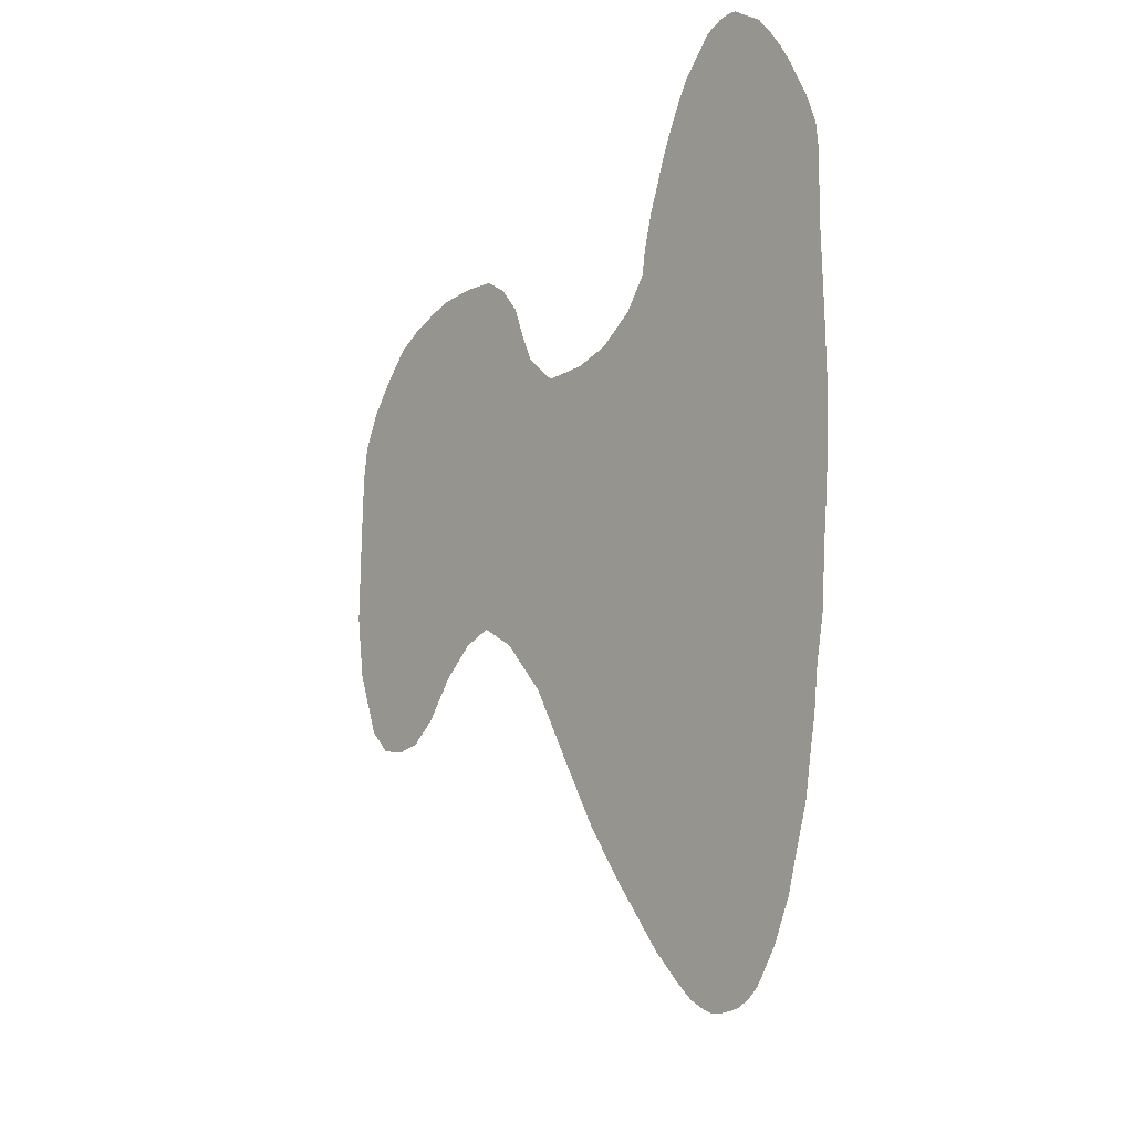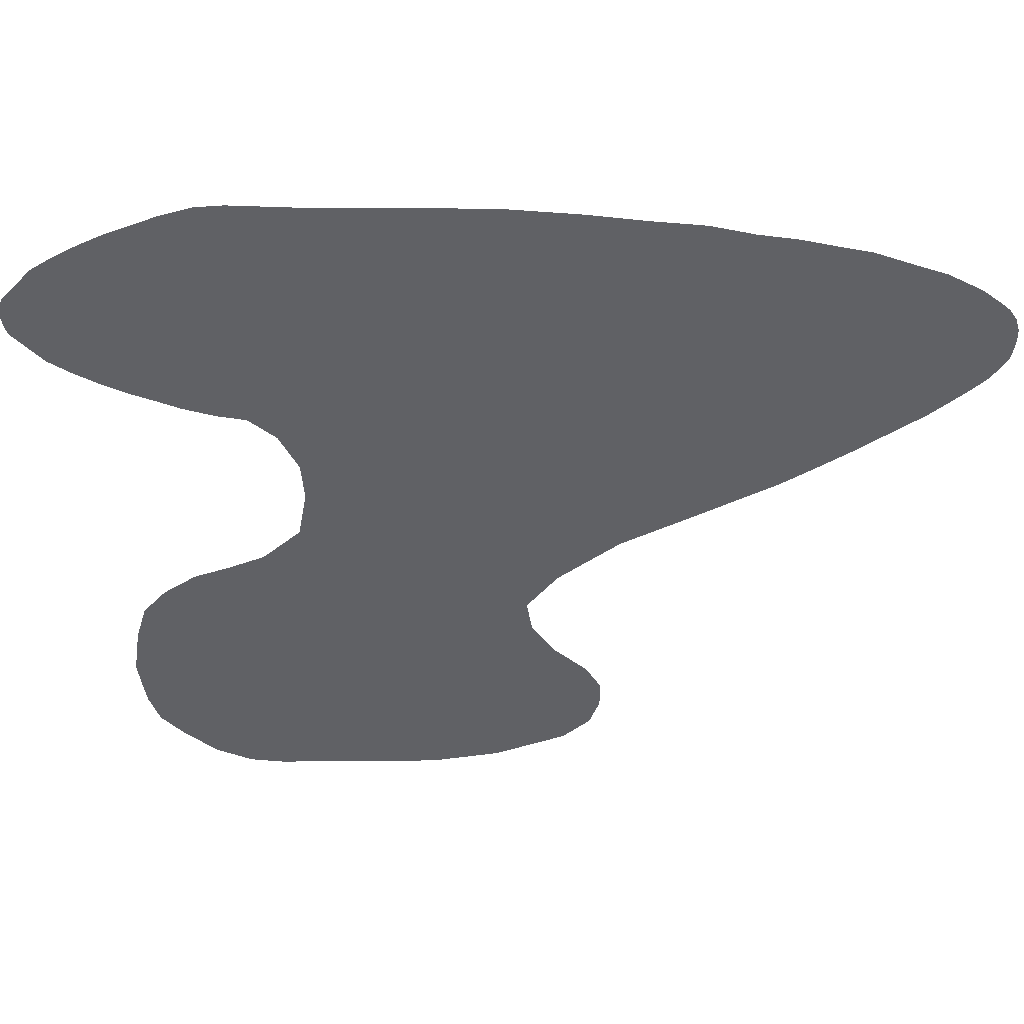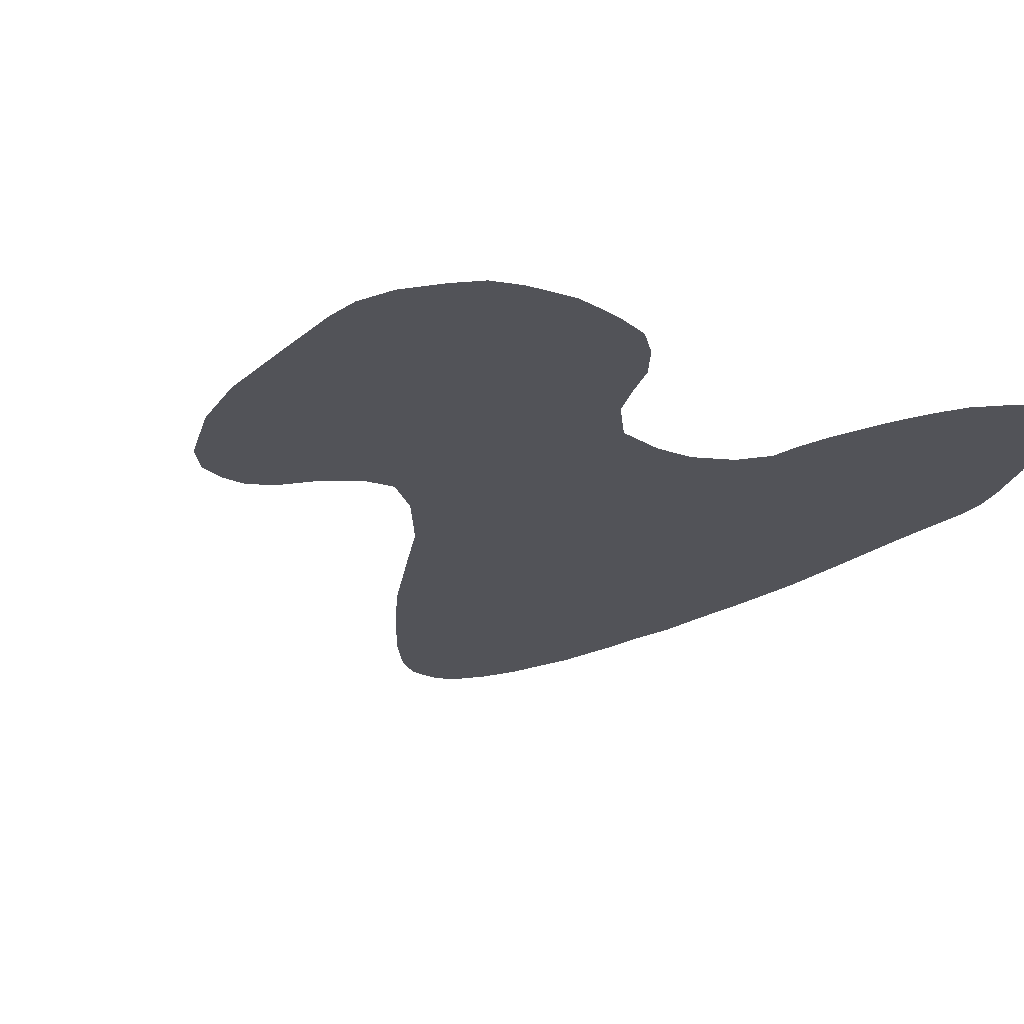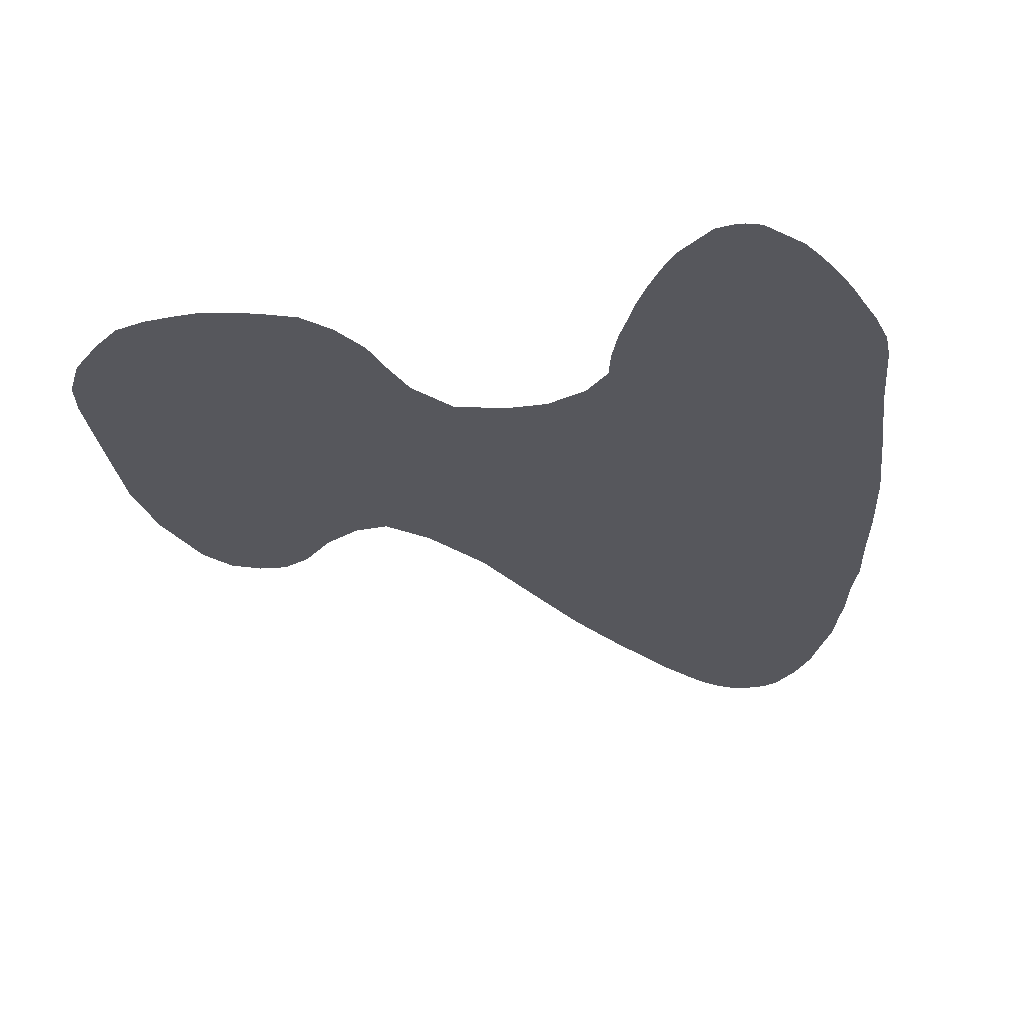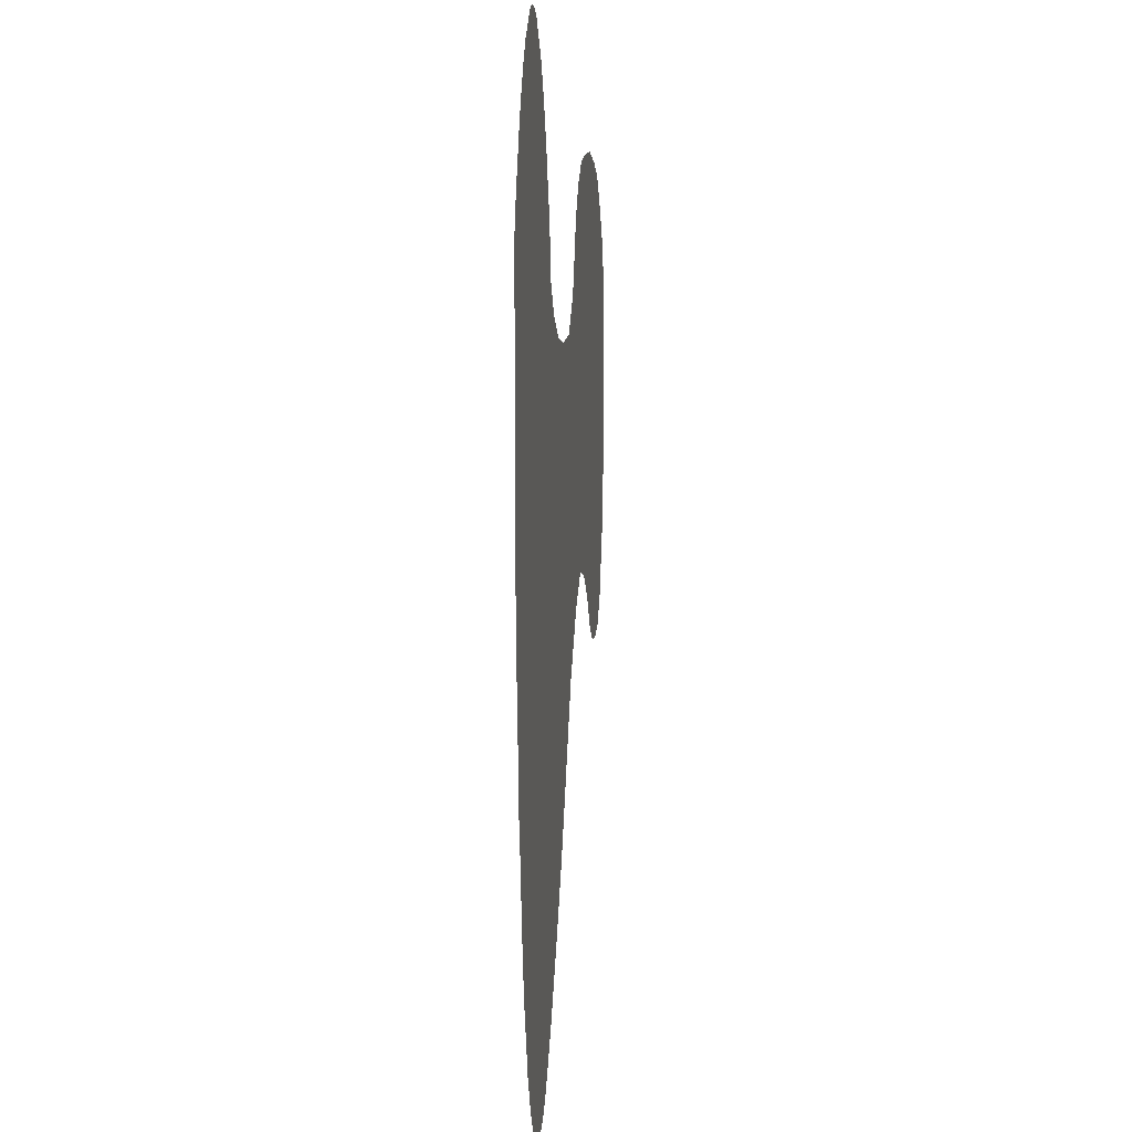
<metadata>
{"format":"obj","ext":"obj","renderer":"f3d","projection":"perspective","resolution":1024,"background":"white","views":[{"elev":-26.7,"azim":-126.1,"up":"+Y"},{"elev":-48.1,"azim":-89.7,"up":"+Z"},{"elev":-22.7,"azim":144.4,"up":"+Z"},{"elev":-27.6,"azim":-172.6,"up":"+Z"},{"elev":3.9,"azim":-83.8,"up":"+Y"}]}
</metadata>
<code>
v -6.212 1.523 0
v -3.1 1.484 0
v 0 1.484 0
v 3.449 2.554 0
v 5.721 1.755 0
v -6.328 2.848 0
v -3.199 2.848 0
v 0.01068 3.172 0
v 3.405 3.382 0
v 6.192 3.007 0
v -6.349 4.215 0
v -3.103 4.215 0
v 0.04503 4.215 0
v 3.193 4.215 0
v 6.395 4.215 0
v -6.357 5.768 0
v -3.172 5.768 0
v 0 5.768 0
v 3.172 5.768 0
v 6.411 5.768 0
v -6.415 7.125 0
v -3.153 7.125 0
v -0.3692 6.255 0
v 3.207 7.125 0
v 6.414 7.125 0
v -6.081 0.4766 0
v -2.962 0.4766 0
v 0.7619 0.7953 0
v 3.389 1.948 0
v 5.304 1.264 0
v 2.26 2.437 0
v 2.015 2.854 0
v 1.754 3.454 0
v 1.619 4.215 0
v 1.586 5.768 0
v 1.043 7.08 0
v -1.412 0.4766 0
v -1.55 1.484 0
v -1.656 2.848 0
v -1.529 4.215 0
v -1.586 5.768 0
v -1.694 6.641 0
v -4.513 0.4766 0
v -4.651 1.484 0
v -4.715 2.848 0
v -4.677 4.215 0
v -4.758 5.768 0
v -4.756 7.125 0
v 4.357 1.071 0
v 4.585 2.155 0
v 4.732 3.115 0
v 4.768 4.215 0
v 4.758 5.768 0
v 4.81 7.125 0
v 2.811 2.345 0
v 2.818 2.817 0
v 2.58 3.418 0
v 2.406 4.215 0
v 2.379 5.768 0
v 2.405 7.125 0
v 3.9 1.35 0
v 4.017 2.354 0
v 4.069 3.248 0
v 3.98 4.215 0
v 3.965 5.768 0
v 4.009 7.125 0
v 4.824 1.081 0
v 5.153 1.955 0
v 5.396 2.981 0
v 5.555 4.215 0
v 5.551 5.768 0
v 5.612 7.125 0
v 1.584 1.888 0
v 0.921 2.136 0
v 0.8824 3.313 0
v 0.8321 4.215 0
v 0.7931 5.768 0
v 0.4546 6.412 0
v -0.6371 0.4766 0
v -0.7751 1.484 0
v -0.8226 3.01 0
v -0.7421 4.215 0
v -0.7931 5.768 0
v -1.039 6.305 0
v -2.187 0.4766 0
v -2.325 1.484 0
v -2.428 2.848 0
v -2.316 4.215 0
v -2.379 5.768 0
v -2.091 7.125 0
v -3.737 0.4766 0
v -3.875 1.484 0
v -3.957 2.848 0
v -3.89 4.215 0
v -3.965 5.768 0
v -3.955 7.125 0
v -5.288 0.4766 0
v -5.426 1.484 0
v -5.472 2.848 0
v -5.465 4.215 0
v -5.551 5.768 0
v -5.558 7.125 0
v -5.993 -0.419 0
v -5.158 -0.419 0
v -3.135 -0.419 0
v -2.461 -0.419 0
v -1.787 -0.419 0
v -1.113 -0.419 0
v -4.484 -0.419 0
v -3.81 -0.419 0
v 0.126 -0.4621 0
v -5.821 -1.179 0
v -5.091 -1.179 0
v -3.24 -1.179 0
v -2.623 -1.179 0
v -2.007 -1.179 0
v -1.39 -1.179 0
v -4.474 -1.179 0
v -3.857 -1.179 0
v -0.2548 -1.2 0
v -5.72 -1.875 0
v -5.001 -1.875 0
v -3.305 -1.875 0
v -2.74 -1.875 0
v -2.175 -1.875 0
v -1.61 -1.875 0
v -4.436 -1.875 0
v -3.87 -1.875 0
v -0.6005 -1.875 0
v -5.588 -2.466 0
v -5.031 -2.466 0
v -3.44 -2.466 0
v -2.91 -2.466 0
v -2.379 -2.466 0
v -1.849 -2.466 0
v -4.5 -2.466 0
v -3.97 -2.466 0
v -0.9509 -2.455 0
v -5.467 -3.051 0
v -4.884 -3.056 0
v -3.517 -3.056 0
v -3.061 -3.056 0
v -2.606 -3.056 0
v -2.15 -3.056 0
v -4.429 -3.056 0
v -3.973 -3.056 0
v -1.327 -3.056 0
v -5.207 -3.774 0
v -4.728 -3.774 0
v -3.612 -3.774 0
v -3.24 -3.774 0
v -2.868 -3.774 0
v -2.496 -3.774 0
v -4.356 -3.774 0
v -3.984 -3.774 0
v -1.809 -3.774 0
v -5.034 -4.28 0
v -4.675 -4.28 0
v -3.681 -4.28 0
v -3.35 -4.28 0
v -3.019 -4.28 0
v -2.688 -4.28 0
v -4.344 -4.28 0
v -4.012 -4.28 0
v -2.144 -4.275 0
v -4.716 -4.871 0
v -4.471 -4.871 0
v -3.771 -4.871 0
v -3.538 -4.871 0
v -3.304 -4.871 0
v -3.071 -4.871 0
v -4.237 -4.871 0
v -4.004 -4.871 0
v -2.629 -4.871 0
v -4.439 -5.222 0
v -4.321 -5.357 0
v -3.739 -5.546 0
v -3.574 -5.53 0
v -3.355 -5.487 0
v -3.158 -5.368 0
v -4.145 -5.476 0
v -3.915 -5.546 0
v -2.91 -5.185 0
v -6.382 7.618 0
v -5.592 7.618 0
v -3.223 7.618 0
v -2.176 7.618 0
v -4.802 7.618 0
v -4.013 7.618 0
v -6.218 8.19 0
v -5.49 8.19 0
v -3.305 8.19 0
v -2.34 8.19 0
v -4.762 8.19 0
v -4.033 8.19 0
v -6.04 8.635 0
v -5.379 8.635 0
v -3.395 8.635 0
v -2.518 8.635 0
v -4.717 8.635 0
v -4.056 8.635 0
v -5.88 9.063 0
v -5.279 9.063 0
v -3.475 9.063 0
v -2.679 9.063 0
v -4.677 9.063 0
v -4.076 9.063 0
v -5.673 9.506 0
v -5.15 9.506 0
v -3.579 9.506 0
v -2.885 9.506 0
v -4.626 9.506 0
v -4.102 9.506 0
v -5.436 9.947 0
v -5.001 9.947 0
v -3.698 9.947 0
v -3.123 9.947 0
v -4.567 9.947 0
v -4.133 9.947 0
v -5.2 10.32 0
v -4.854 10.32 0
v -3.817 10.32 0
v -3.358 10.32 0
v -4.508 10.32 0
v -4.162 10.32 0
v -4.846 10.65 0
v -4.633 10.65 0
v -3.994 10.65 0
v -3.712 10.65 0
v -4.42 10.65 0
v -4.207 10.65 0
v -4.629 10.86 0
v -4.498 10.91 0
v -4.103 10.91 0
v -3.929 10.86 0
v -4.366 10.93 0
v -4.235 10.93 0
v 3.22 7.719 0
v 4.001 7.719 0
v 1.299 7.719 0
v 2.439 7.719 0
v 4.783 7.719 0
v 5.564 7.719 0
v 6.345 7.719 0
v 3.272 8.348 0
v 3.972 8.348 0
v 1.519 8.348 0
v 2.571 8.348 0
v 4.673 8.348 0
v 5.373 8.348 0
v 6.074 8.348 0
v 3.363 8.926 0
v 3.921 8.926 0
v 1.906 8.926 0
v 2.805 8.926 0
v 4.479 8.926 0
v 5.037 8.926 0
v 5.596 8.926 0
v 3.383 9.589 0
v 3.816 9.647 0
v 2.359 9.333 0
v 2.951 9.516 0
v 4.248 9.589 0
v 4.68 9.516 0
v 5.173 9.333 0
f 1 6 99 98
f 2 7 87 86
f 3 8 75 74
f 4 9 63 62
f 6 11 100 99
f 7 12 88 87
f 8 13 76 75
f 9 14 64 63
f 11 16 101 100
f 12 17 89 88
f 13 18 77 76
f 14 19 65 64
f 16 21 102 101
f 17 22 90 89
f 18 23 78 77
f 19 24 66 65
f 98 97 26 1
f 86 85 27 2
f 74 73 28 3
f 62 61 29 4
f 56 55 31 32
f 33 57 56 32
f 34 58 57 33
f 35 59 58 34
f 36 60 59 35
f 80 79 37 38
f 39 81 80 38
f 40 82 81 39
f 41 83 82 40
f 42 84 83 41
f 92 91 43 44
f 45 93 92 44
f 46 94 93 45
f 47 95 94 46
f 48 96 95 47
f 68 67 49 50
f 51 69 68 50
f 52 70 69 51
f 53 71 70 52
f 54 72 71 53
f 4 29 55 56
f 57 9 4 56
f 58 14 9 57
f 59 19 14 58
f 60 24 19 59
f 50 49 61 62
f 63 51 50 62
f 64 52 51 63
f 65 53 52 64
f 66 54 53 65
f 5 30 67 68
f 69 10 5 68
f 70 15 10 69
f 71 20 15 70
f 72 25 20 71
f 32 31 73 74
f 75 33 32 74
f 76 34 33 75
f 77 35 34 76
f 78 36 35 77
f 3 28 79 80
f 81 8 3 80
f 82 13 8 81
f 83 18 13 82
f 84 23 18 83
f 38 37 85 86
f 87 39 38 86
f 88 40 39 87
f 89 41 40 88
f 90 42 41 89
f 2 27 91 92
f 93 7 2 92
f 94 12 7 93
f 95 17 12 94
f 96 22 17 95
f 44 43 97 98
f 99 45 44 98
f 100 46 45 99
f 101 47 46 100
f 102 48 47 101
f 97 104 103 26
f 85 106 105 27
f 79 108 107 37
f 91 110 109 43
f 28 111 108 79
f 37 107 106 85
f 27 105 110 91
f 43 109 104 97
f 104 113 112 103
f 106 115 114 105
f 108 117 116 107
f 110 119 118 109
f 111 120 117 108
f 107 116 115 106
f 105 114 119 110
f 109 118 113 104
f 113 122 121 112
f 115 124 123 114
f 117 126 125 116
f 119 128 127 118
f 120 129 126 117
f 116 125 124 115
f 114 123 128 119
f 118 127 122 113
f 122 131 130 121
f 124 133 132 123
f 126 135 134 125
f 128 137 136 127
f 129 138 135 126
f 125 134 133 124
f 123 132 137 128
f 127 136 131 122
f 131 140 139 130
f 133 142 141 132
f 135 144 143 134
f 137 146 145 136
f 138 147 144 135
f 134 143 142 133
f 132 141 146 137
f 136 145 140 131
f 140 149 148 139
f 142 151 150 141
f 144 153 152 143
f 146 155 154 145
f 147 156 153 144
f 143 152 151 142
f 141 150 155 146
f 145 154 149 140
f 149 158 157 148
f 151 160 159 150
f 153 162 161 152
f 155 164 163 154
f 156 165 162 153
f 152 161 160 151
f 150 159 164 155
f 154 163 158 149
f 158 167 166 157
f 160 169 168 159
f 162 171 170 161
f 164 173 172 163
f 165 174 171 162
f 161 170 169 160
f 159 168 173 164
f 163 172 167 158
f 167 176 175 166
f 169 178 177 168
f 171 180 179 170
f 173 182 181 172
f 174 183 180 171
f 170 179 178 169
f 168 177 182 173
f 172 181 176 167
f 21 184 185 102
f 22 186 187 90
f 48 188 189 96
f 96 189 186 22
f 102 185 188 48
f 184 190 191 185
f 186 192 193 187
f 188 194 195 189
f 189 195 192 186
f 185 191 194 188
f 190 196 197 191
f 192 198 199 193
f 194 200 201 195
f 195 201 198 192
f 191 197 200 194
f 196 202 203 197
f 198 204 205 199
f 200 206 207 201
f 201 207 204 198
f 197 203 206 200
f 202 208 209 203
f 204 210 211 205
f 206 212 213 207
f 207 213 210 204
f 203 209 212 206
f 208 214 215 209
f 210 216 217 211
f 212 218 219 213
f 213 219 216 210
f 209 215 218 212
f 214 220 221 215
f 216 222 223 217
f 218 224 225 219
f 219 225 222 216
f 215 221 224 218
f 220 226 227 221
f 222 228 229 223
f 224 230 231 225
f 225 231 228 222
f 221 227 230 224
f 226 232 233 227
f 228 234 235 229
f 230 236 237 231
f 231 237 234 228
f 227 233 236 230
f 24 238 239 66
f 36 240 241 60
f 54 242 243 72
f 60 241 238 24
f 66 239 242 54
f 72 243 244 25
f 238 245 246 239
f 240 247 248 241
f 242 249 250 243
f 241 248 245 238
f 239 246 249 242
f 243 250 251 244
f 245 252 253 246
f 247 254 255 248
f 249 256 257 250
f 248 255 252 245
f 246 253 256 249
f 250 257 258 251
f 252 259 260 253
f 254 261 262 255
f 256 263 264 257
f 255 262 259 252
f 253 260 263 256
f 257 264 265 258

</code>
